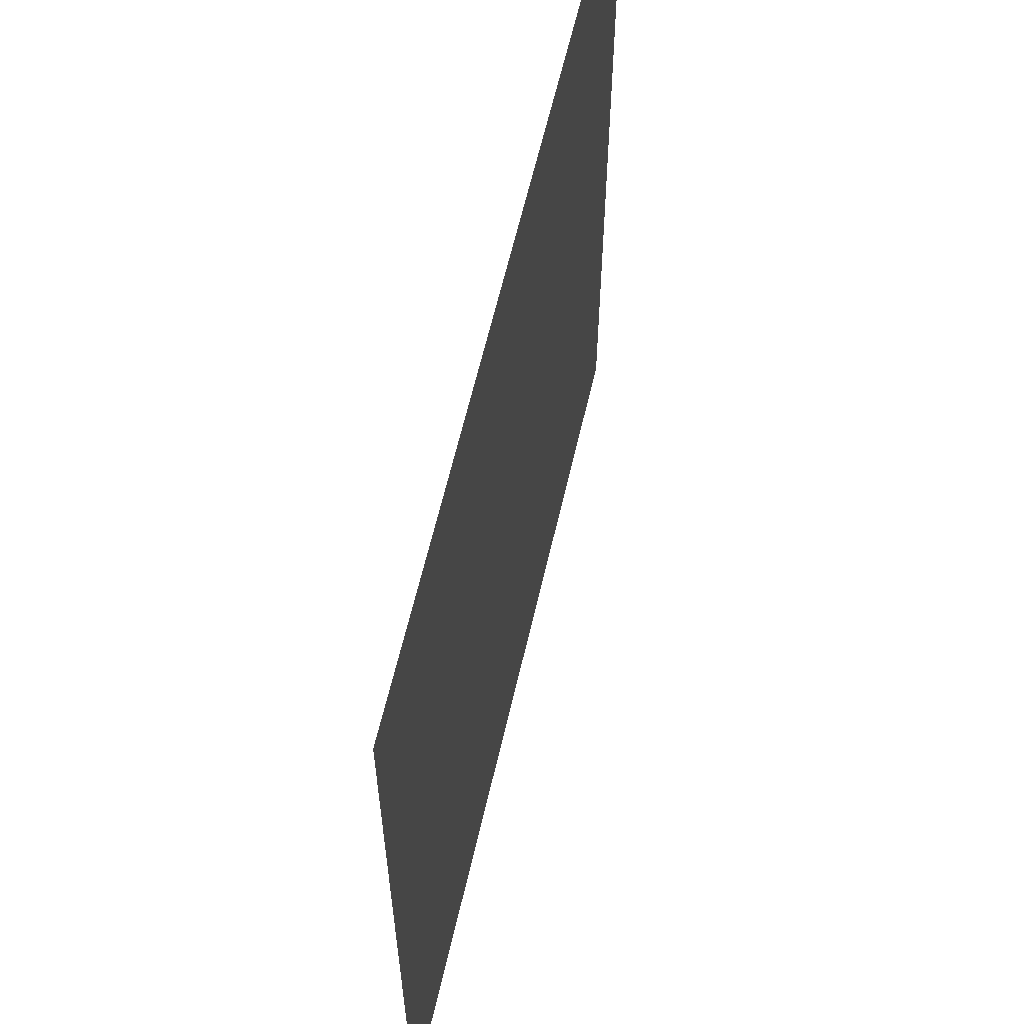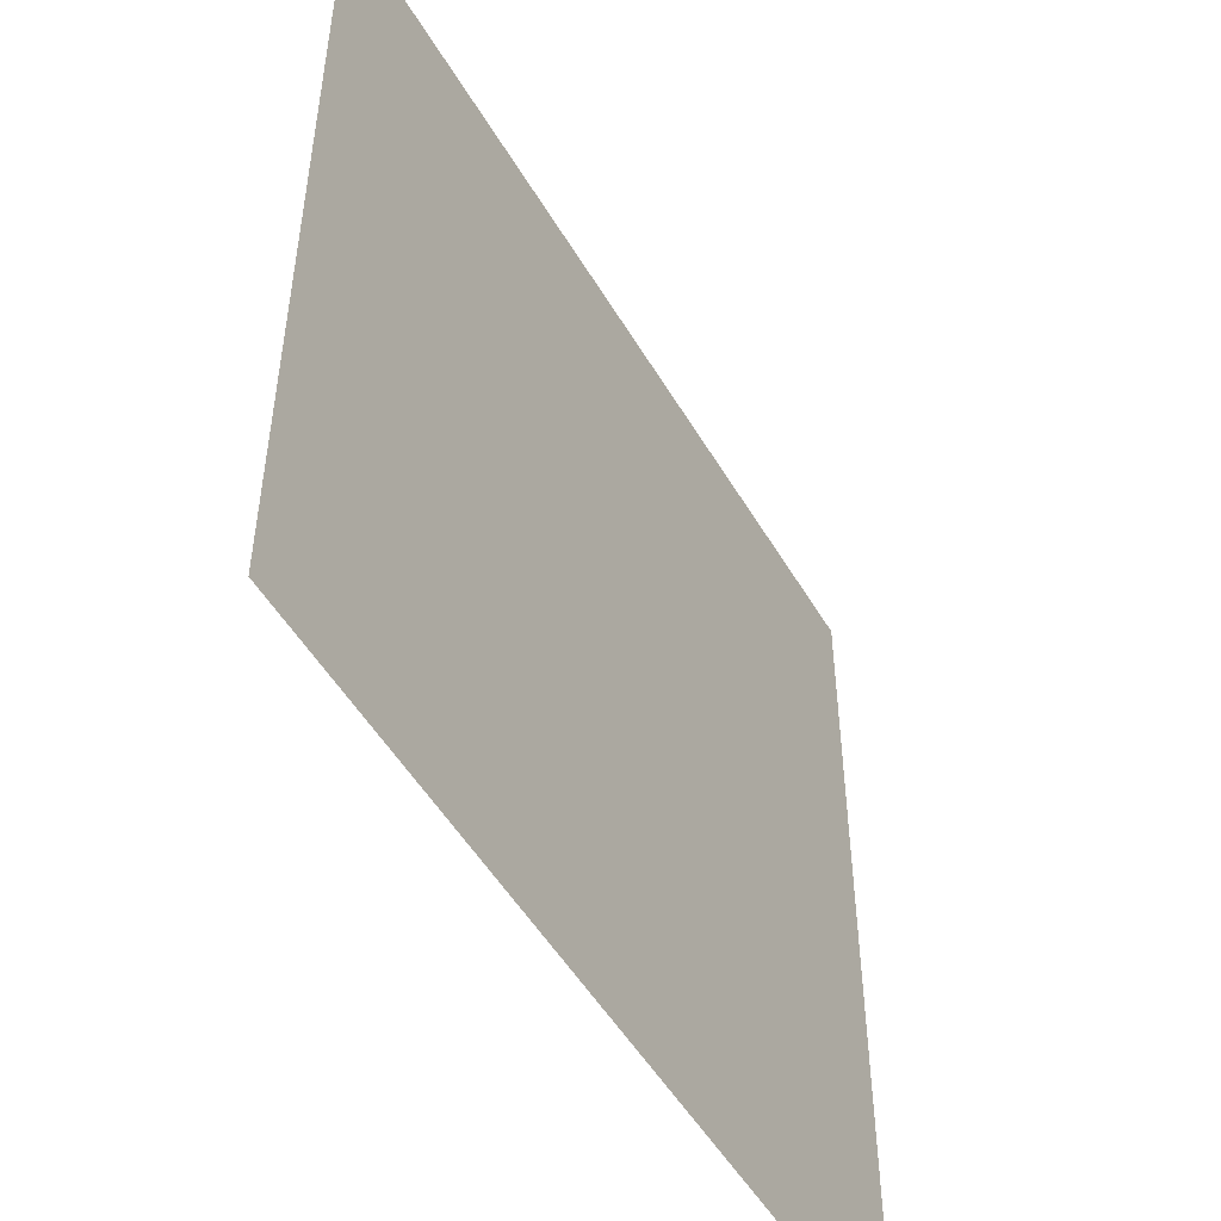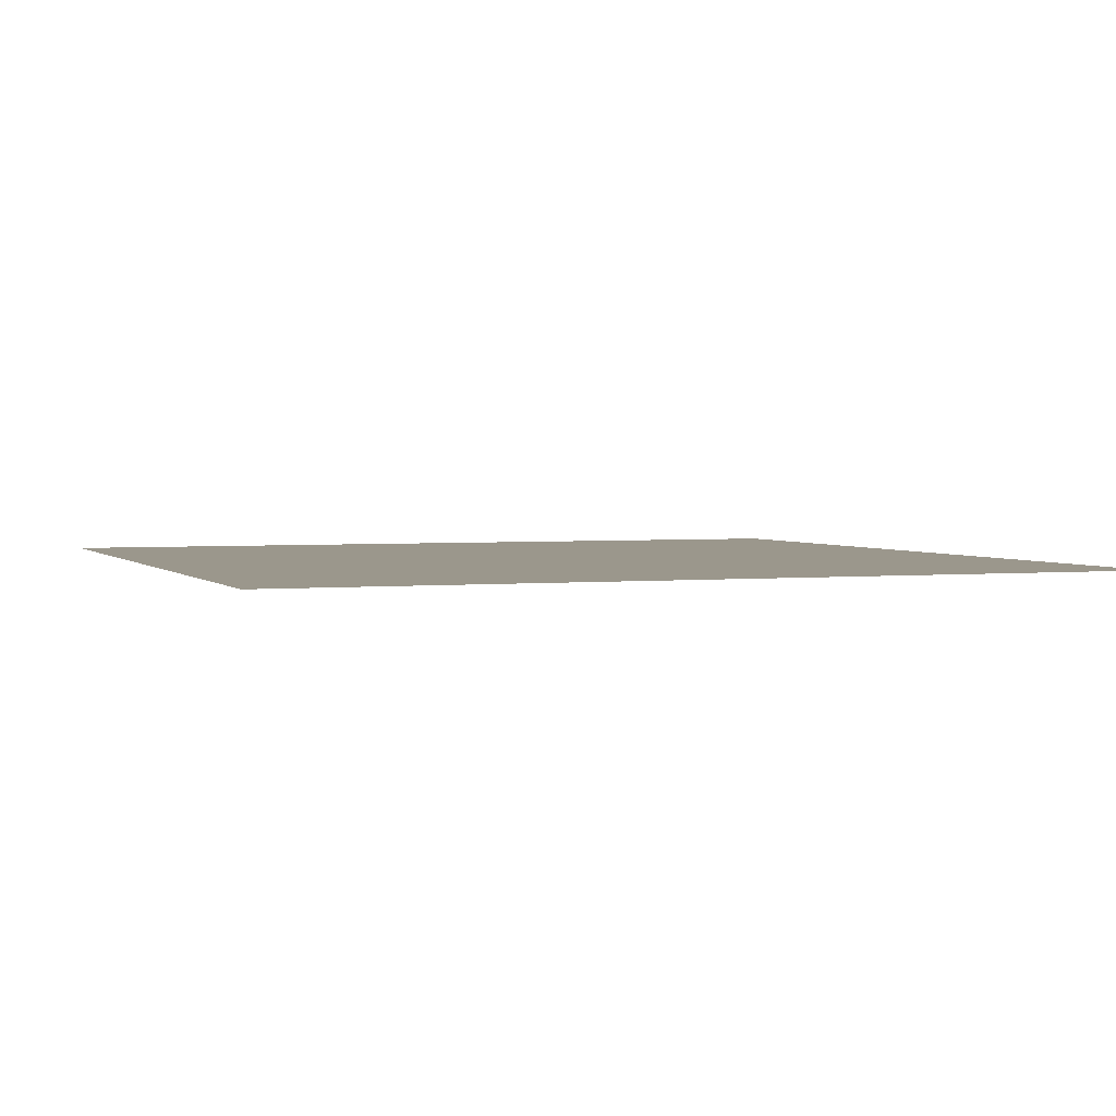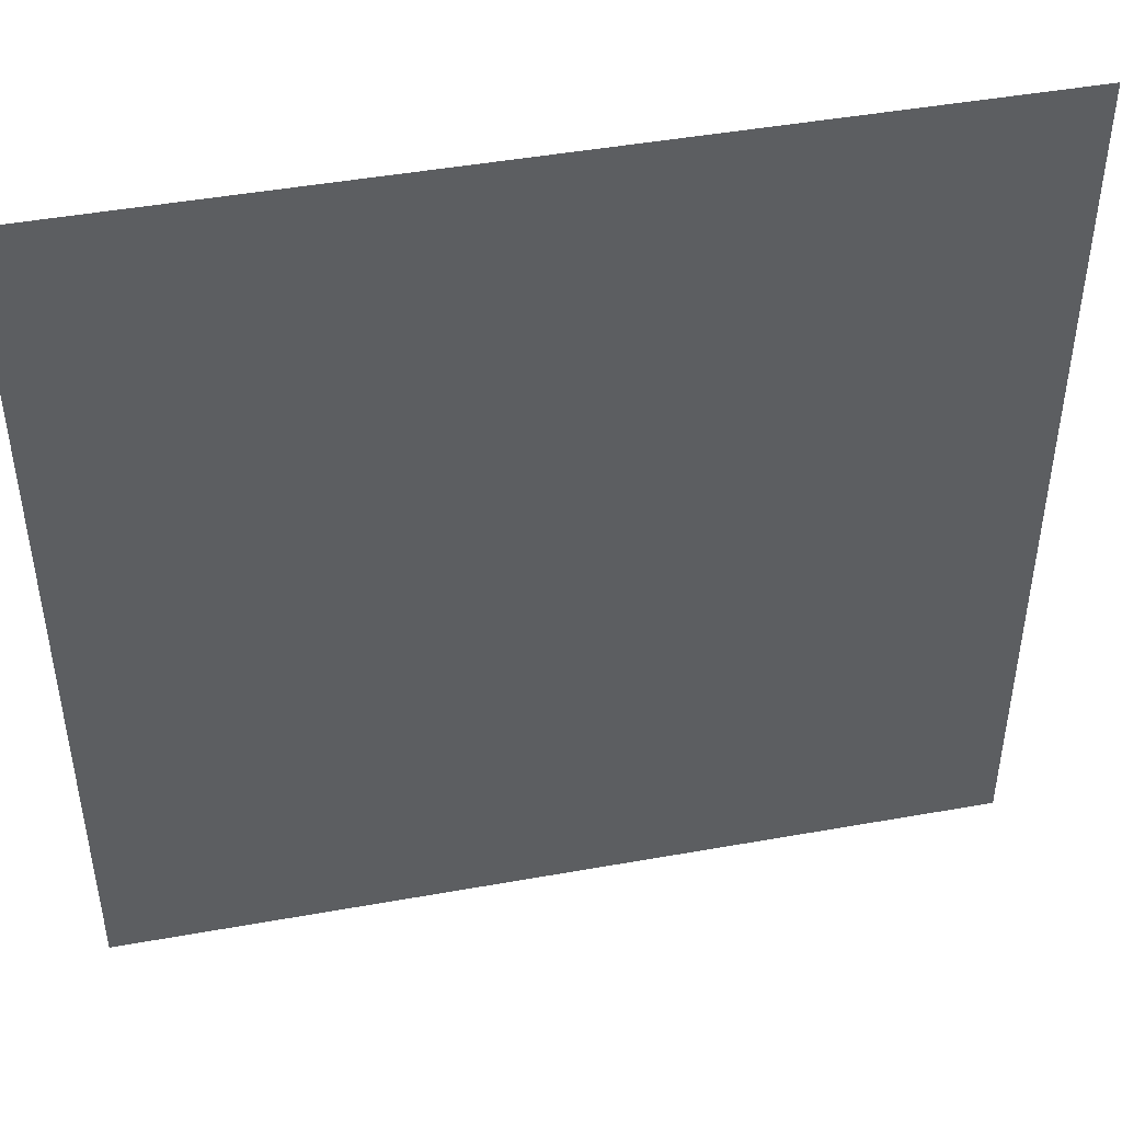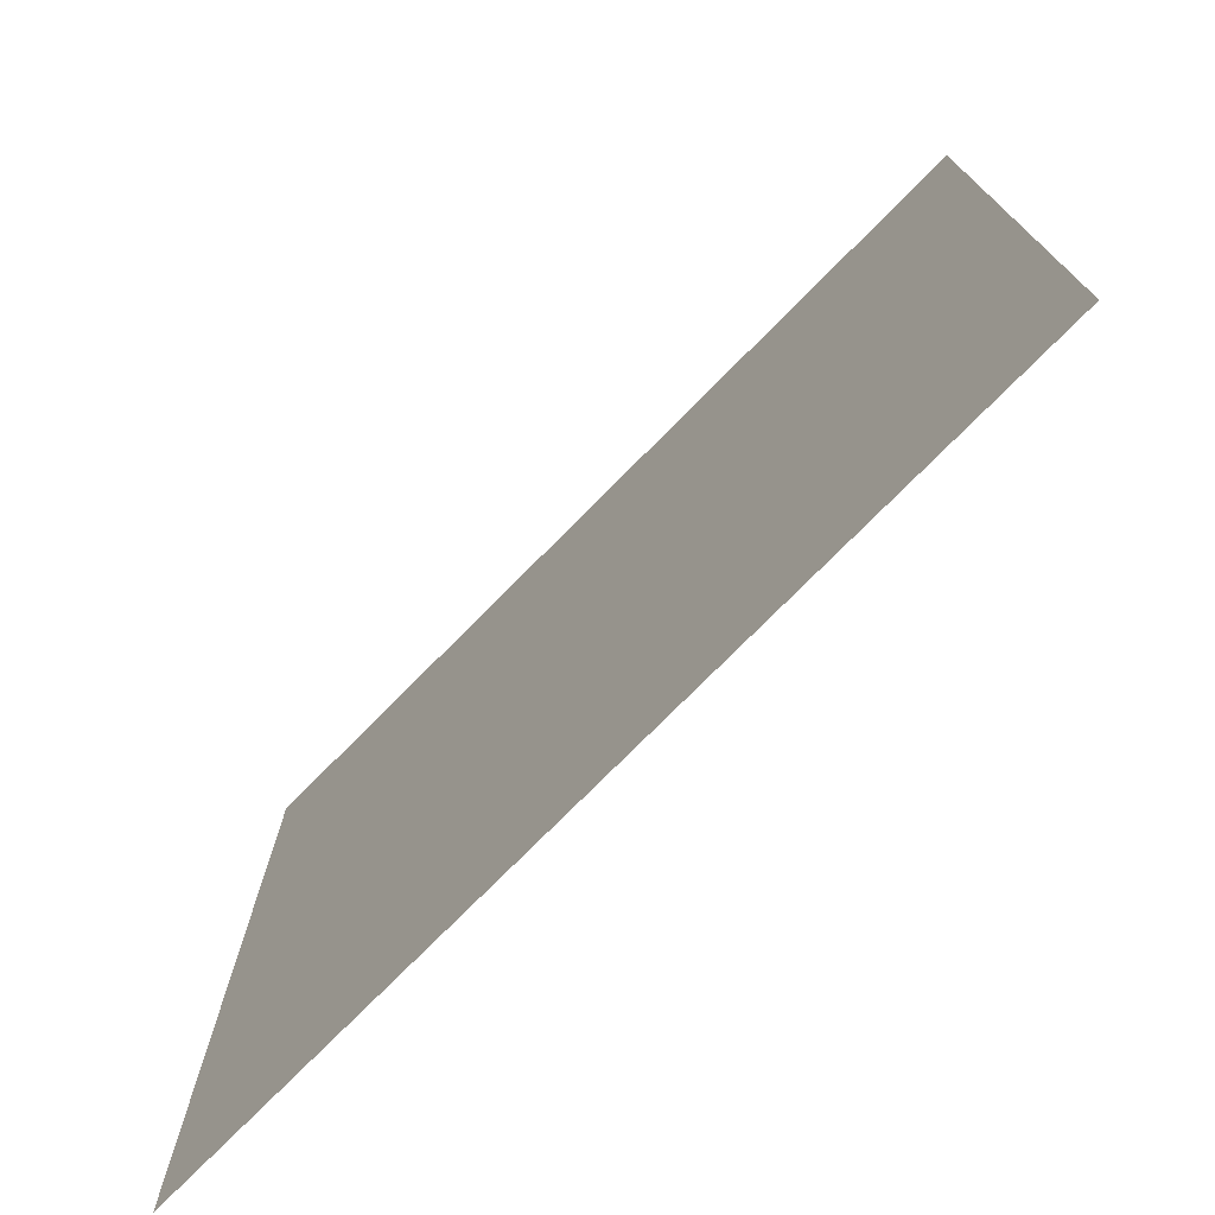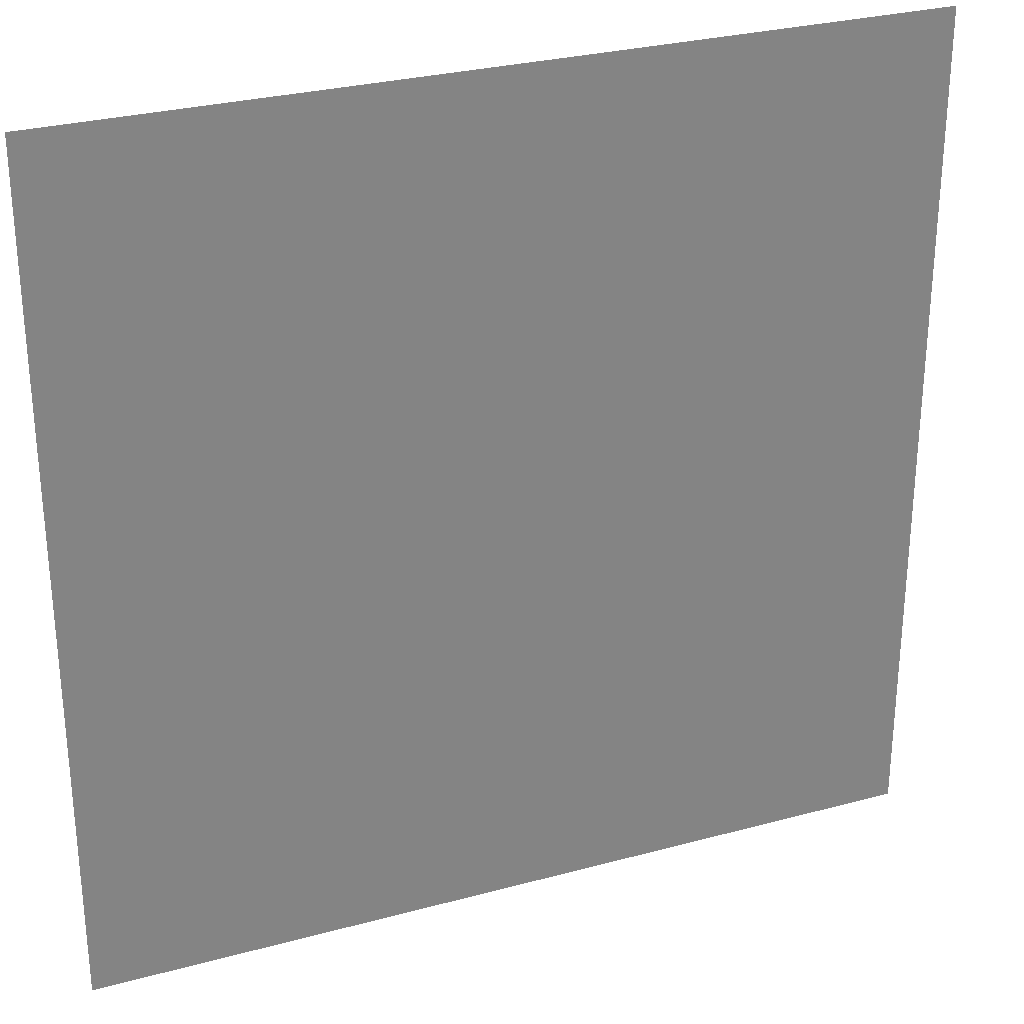
<metadata>
{"format":"obj","ext":"obj","renderer":"f3d","projection":"perspective","resolution":1024,"background":"white","views":[{"elev":61.7,"azim":103.0,"up":"+Z"},{"elev":-51.0,"azim":119.6,"up":"+Z"},{"elev":2.6,"azim":-110.4,"up":"+Y"},{"elev":46.1,"azim":168.4,"up":"+Z"},{"elev":-75.6,"azim":-134.7,"up":"+Z"},{"elev":28.9,"azim":158.0,"up":"+Z"}]}
</metadata>
<code>
v 0 0 0
v 15 0 0
v 0 0 -15
v 15 0 -15
f 1 2 4 3

</code>
